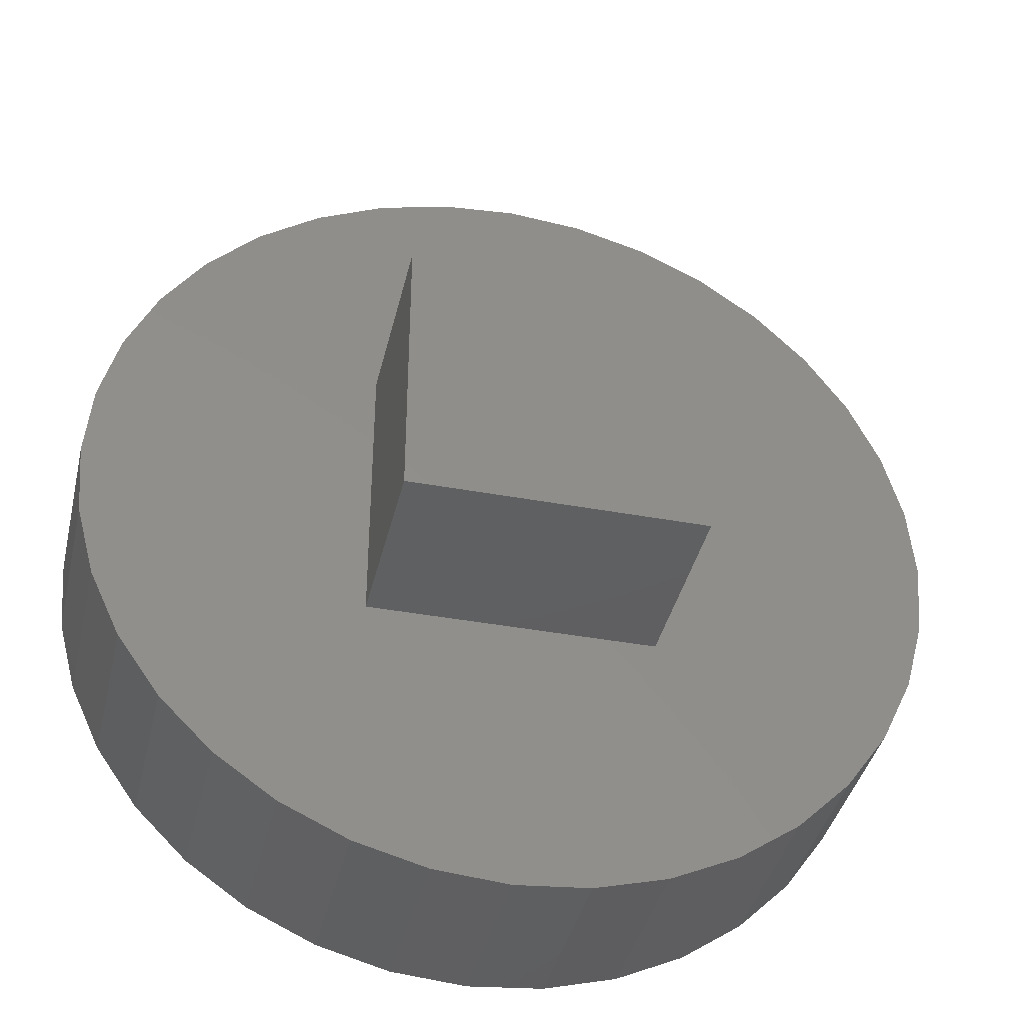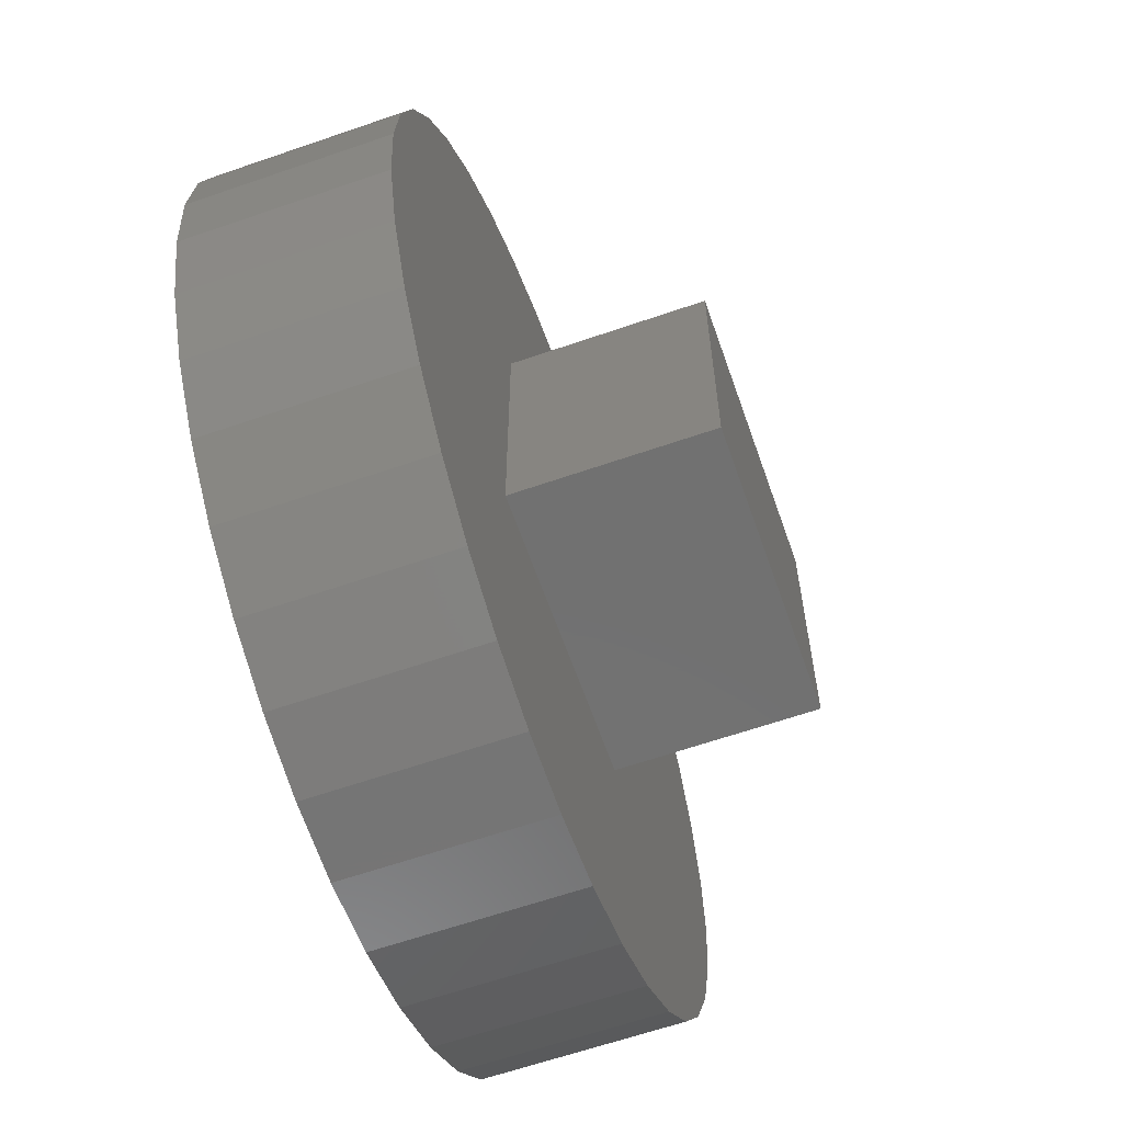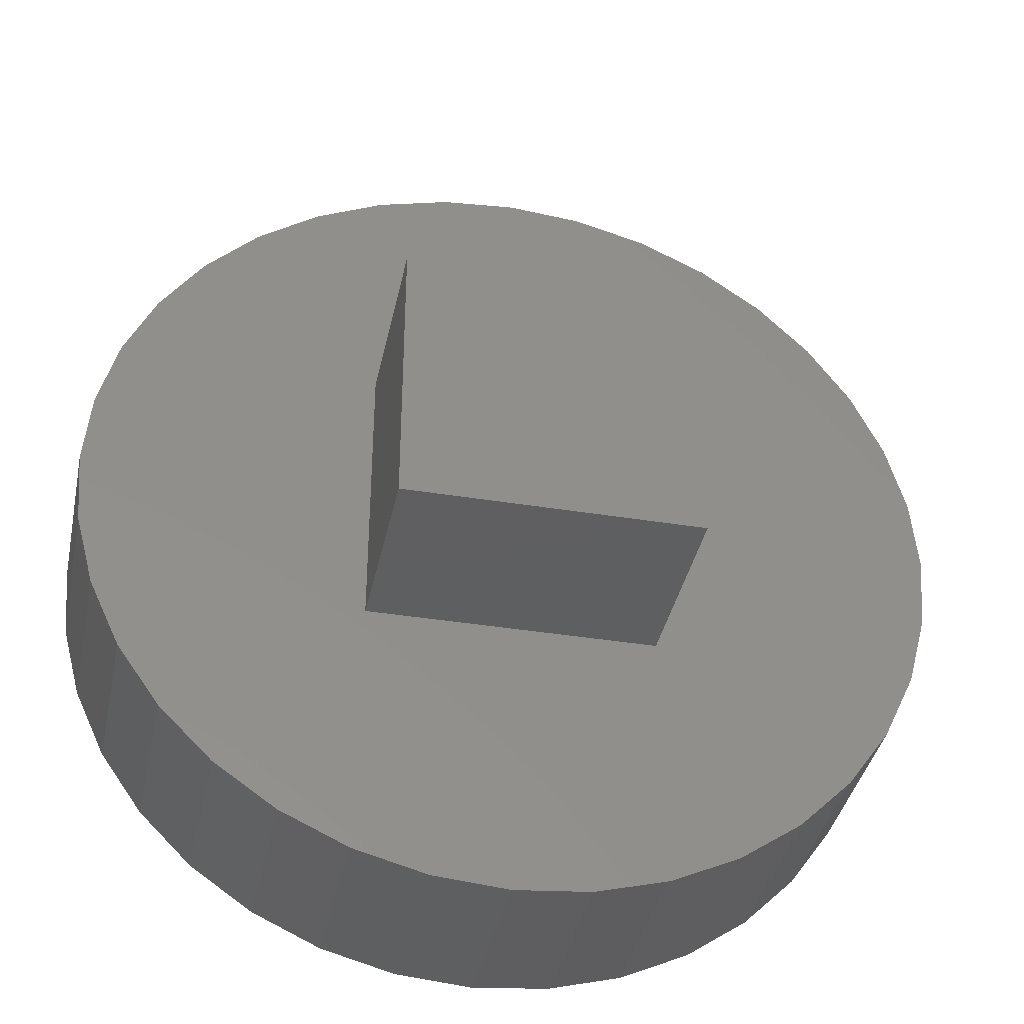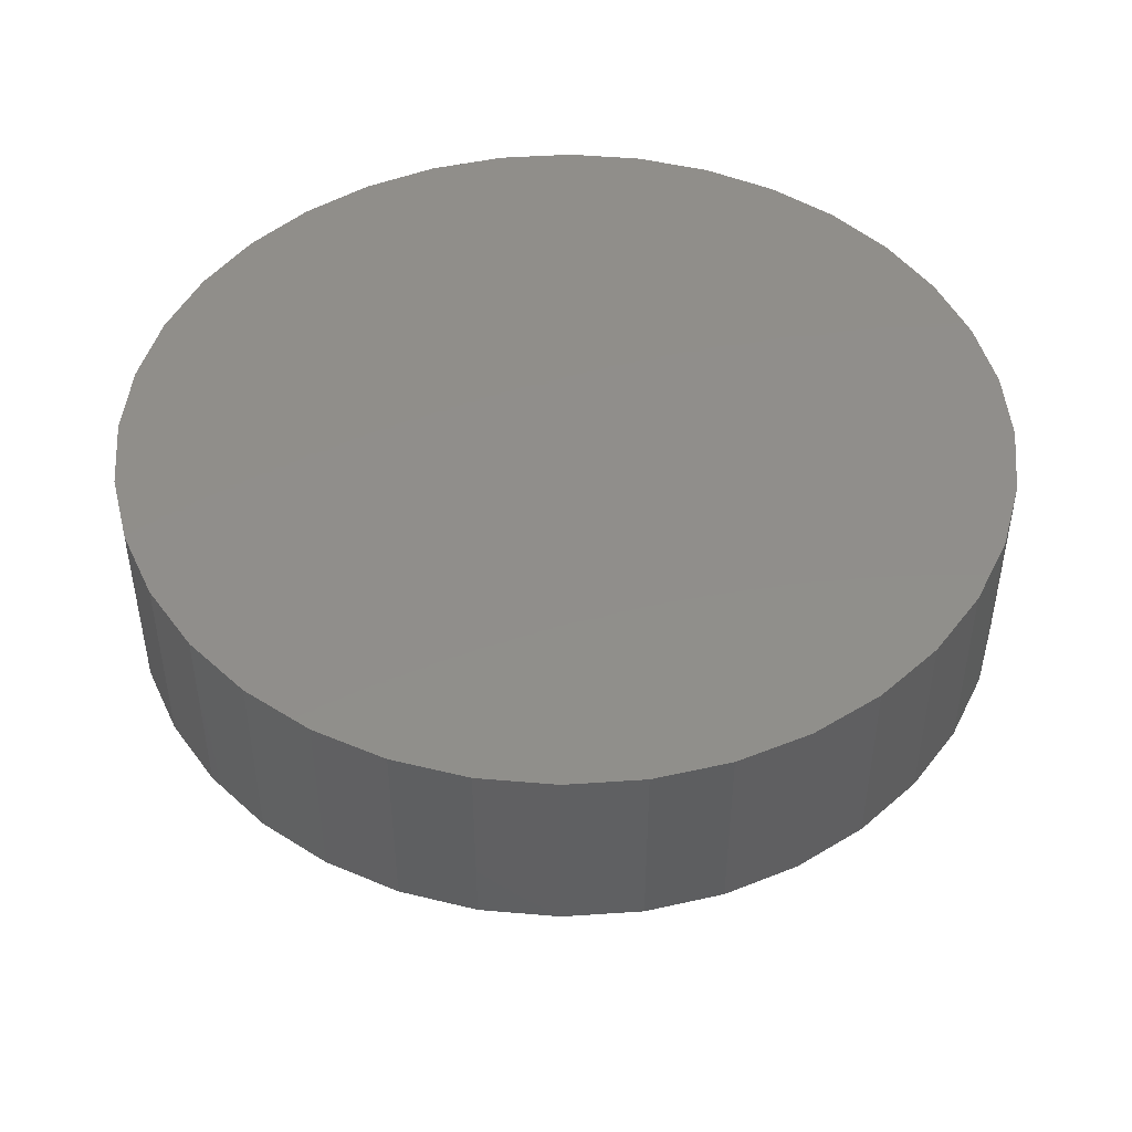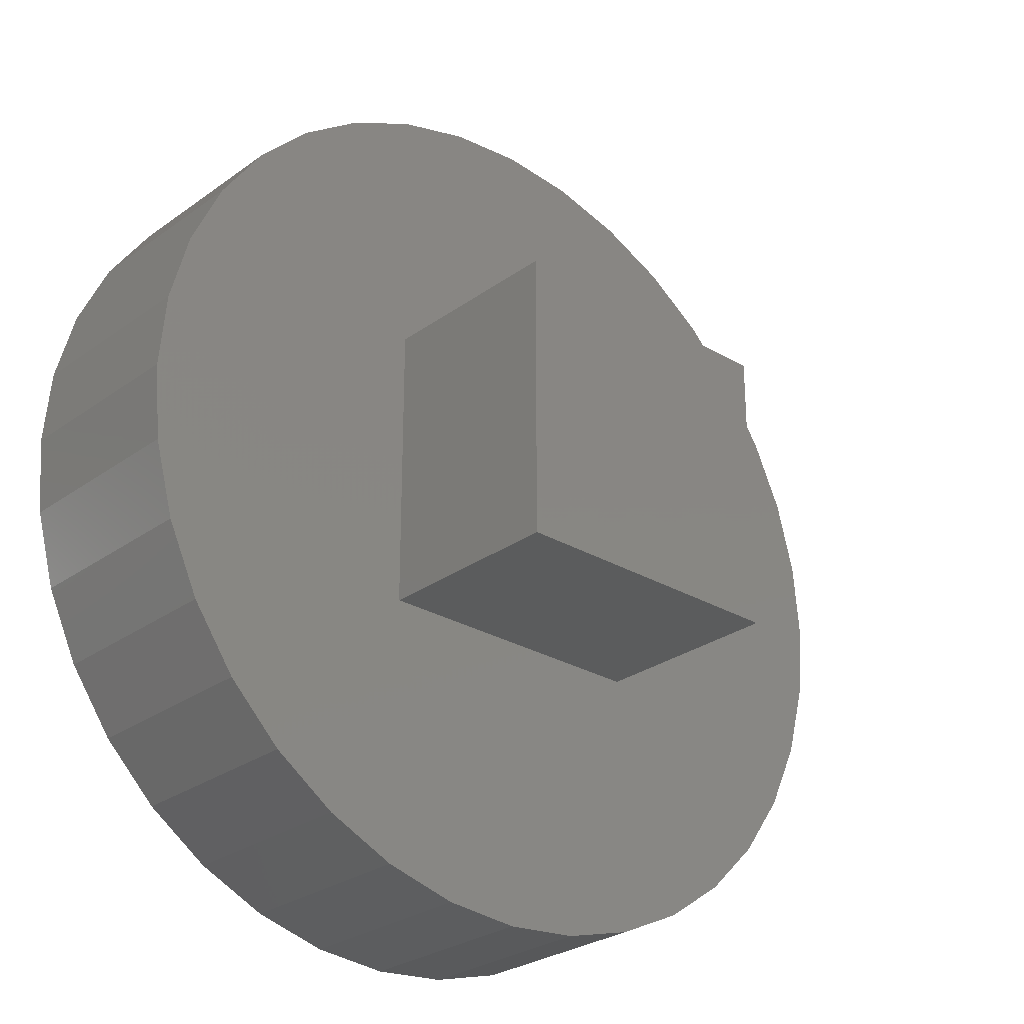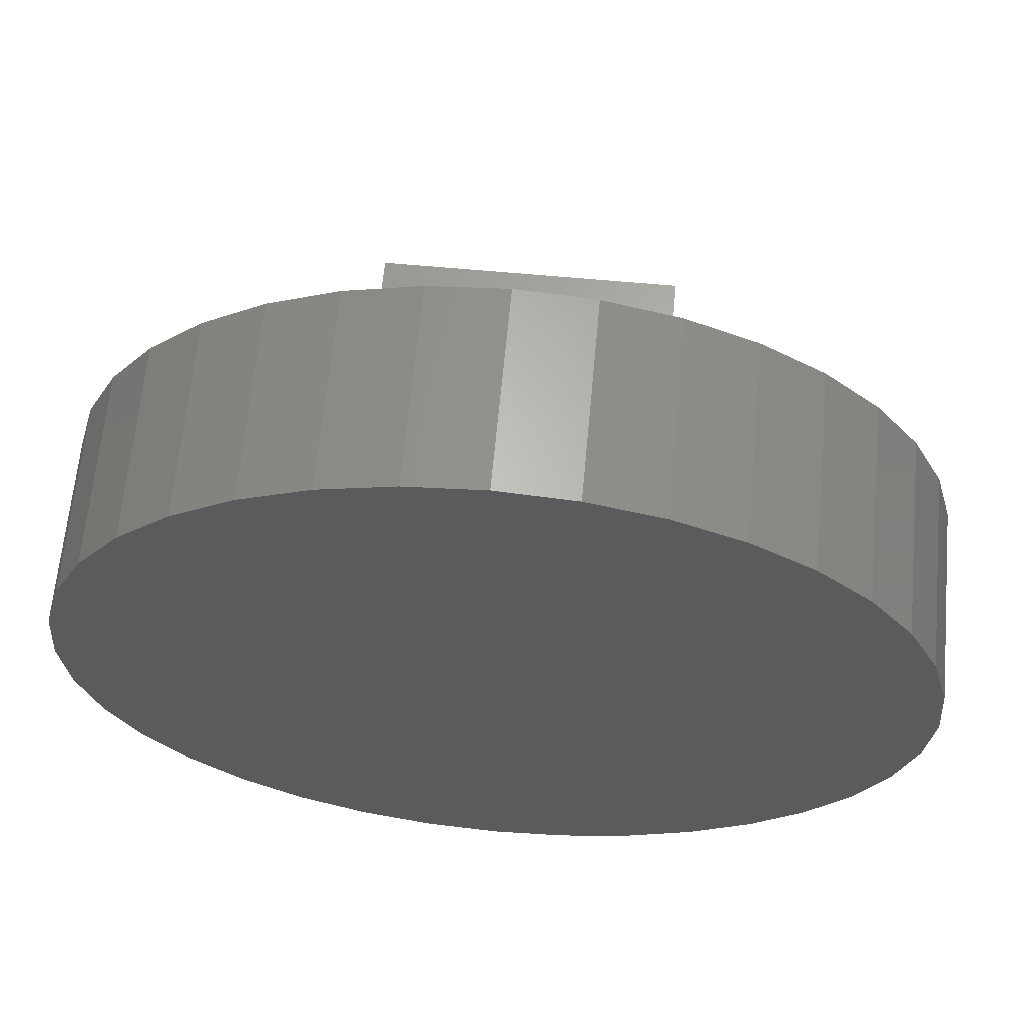
<metadata>
{"format":"stl","ext":"stl","renderer":"f3d","projection":"perspective","resolution":1024,"background":"white","views":[{"elev":-39.4,"azim":167.0,"up":"+Y"},{"elev":-63.0,"azim":109.3,"up":"+Y"},{"elev":-38.2,"azim":168.3,"up":"+Y"},{"elev":46.9,"azim":-129.4,"up":"+Z"},{"elev":-27.4,"azim":137.8,"up":"+Y"},{"elev":64.0,"azim":5.3,"up":"+Y"}]}
</metadata>
<code>
# stl→obj: 80 verts, 156 faces
v 30 0 20
v 30 30 0
v 30 30 20
v 30 0 0
v 60 15 20
v 59.32 7.186 20
v 57.29 -0.3909 20
v 53.97 -7.5 20
v 59.32 22.81 20
v 49.47 -13.93 20
v 57.29 30.39 20
v 43.93 -19.47 20
v 53.97 37.5 20
v 37.5 -23.97 20
v 49.47 43.93 20
v 30.39 -27.29 20
v 43.93 49.47 20
v 37.5 53.97 20
v 22.81 -29.32 20
v 15 -30 20
v 0 0 20
v 7.186 -29.32 20
v -7.5 -23.97 20
v -0.3909 -27.29 20
v 30.39 57.29 20
v 22.81 59.32 20
v 15 60 20
v 0 30 20
v 7.186 59.32 20
v -0.3909 57.29 20
v -13.93 -19.47 20
v -19.47 -13.93 20
v -7.5 53.97 20
v -23.97 -7.5 20
v -13.93 49.47 20
v -27.29 -0.3909 20
v -19.47 43.93 20
v -29.32 7.186 20
v -23.97 37.5 20
v -30 15 20
v -27.29 30.39 20
v -29.32 22.81 20
v 0 0 0
v 0 30 0
v -23.97 -7.5 40
v -19.47 -13.93 40
v 59.32 22.81 40
v 57.29 30.39 40
v 60 15 40
v 53.97 37.5 40
v 15 -30 40
v 7.186 -29.32 40
v -29.32 7.186 40
v -27.29 -0.3909 40
v 59.32 7.186 40
v -30 15 40
v 15 60 40
v 22.81 59.32 40
v 49.47 43.93 40
v -7.5 53.97 40
v -0.3909 57.29 40
v 37.5 -23.97 40
v 30.39 -27.29 40
v -0.3909 -27.29 40
v -7.5 -23.97 40
v 53.97 -7.5 40
v 57.29 -0.3909 40
v -23.97 37.5 40
v -27.29 30.39 40
v -13.93 -19.47 40
v 30.39 57.29 40
v 22.81 -29.32 40
v 7.186 59.32 40
v 37.5 53.97 40
v 43.93 49.47 40
v -29.32 22.81 40
v 49.47 -13.93 40
v 43.93 -19.47 40
v -13.93 49.47 40
v -19.47 43.93 40
f 1 2 3
f 2 1 4
f 1 5 6
f 1 6 7
f 3 5 1
f 1 7 8
f 5 3 9
f 1 8 10
f 9 3 11
f 1 10 12
f 11 3 13
f 1 12 14
f 13 3 15
f 1 14 16
f 15 3 17
f 17 3 18
f 19 1 16
f 20 1 19
f 21 20 22
f 20 21 1
f 23 21 24
f 24 21 22
f 18 3 25
f 3 26 25
f 3 27 26
f 28 27 3
f 27 28 29
f 28 30 29
f 31 21 23
f 32 21 31
f 28 33 30
f 34 21 32
f 28 35 33
f 36 21 34
f 28 37 35
f 38 21 36
f 28 39 37
f 40 21 38
f 28 41 39
f 21 40 28
f 28 42 41
f 28 40 42
f 43 28 44
f 28 43 21
f 2 28 3
f 28 2 44
f 43 1 21
f 1 43 4
f 32 45 34
f 45 32 46
f 47 11 48
f 11 47 9
f 49 9 47
f 9 49 5
f 48 13 50
f 13 48 11
f 22 51 52
f 51 22 20
f 36 53 38
f 53 36 54
f 55 5 49
f 5 55 6
f 38 56 40
f 56 38 53
f 26 57 58
f 57 26 27
f 50 15 59
f 15 50 13
f 30 60 61
f 60 30 33
f 16 62 63
f 62 16 14
f 23 64 65
f 64 23 24
f 66 7 67
f 7 66 8
f 41 68 39
f 68 41 69
f 31 46 32
f 46 31 70
f 31 65 70
f 65 31 23
f 25 58 71
f 58 25 26
f 19 63 72
f 63 19 16
f 29 61 73
f 61 29 30
f 24 52 64
f 52 24 22
f 17 74 75
f 74 17 18
f 40 76 42
f 76 40 56
f 18 71 74
f 71 18 25
f 47 55 49
f 48 55 47
f 48 67 55
f 50 67 48
f 50 66 67
f 59 66 50
f 59 77 66
f 75 77 59
f 75 78 77
f 74 78 75
f 74 62 78
f 71 62 74
f 71 63 62
f 58 63 71
f 58 72 63
f 57 72 58
f 57 51 72
f 73 51 57
f 73 52 51
f 61 52 73
f 61 64 52
f 60 64 61
f 60 65 64
f 79 65 60
f 79 70 65
f 80 70 79
f 80 46 70
f 68 46 80
f 68 45 46
f 69 45 68
f 69 54 45
f 76 54 69
f 76 53 54
f 53 76 56
f 20 72 51
f 72 20 19
f 67 6 55
f 6 67 7
f 59 17 75
f 17 59 15
f 34 54 36
f 54 34 45
f 33 79 60
f 79 33 35
f 27 73 57
f 73 27 29
f 14 78 62
f 78 14 12
f 77 8 66
f 8 77 10
f 78 10 77
f 10 78 12
f 39 80 37
f 80 39 68
f 37 79 35
f 79 37 80
f 42 69 41
f 69 42 76
f 43 2 4
f 2 43 44

</code>
